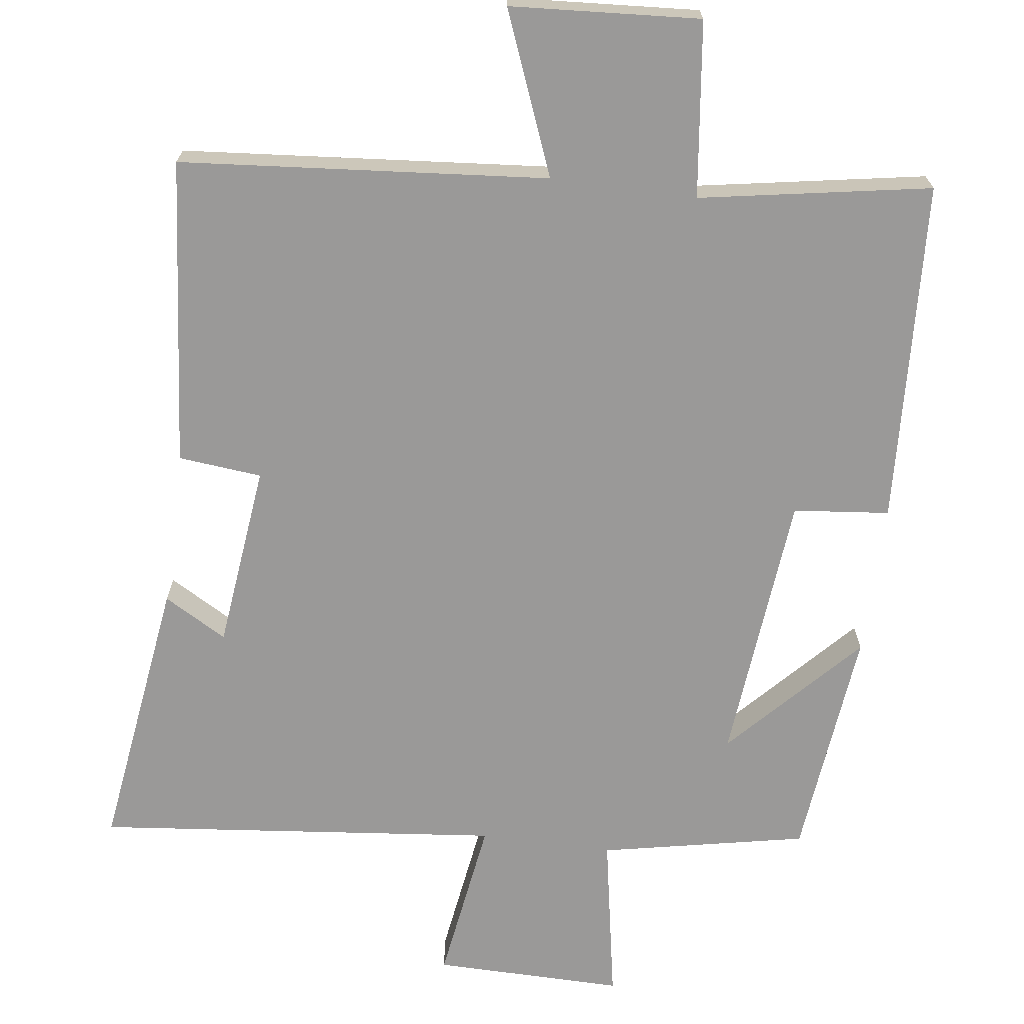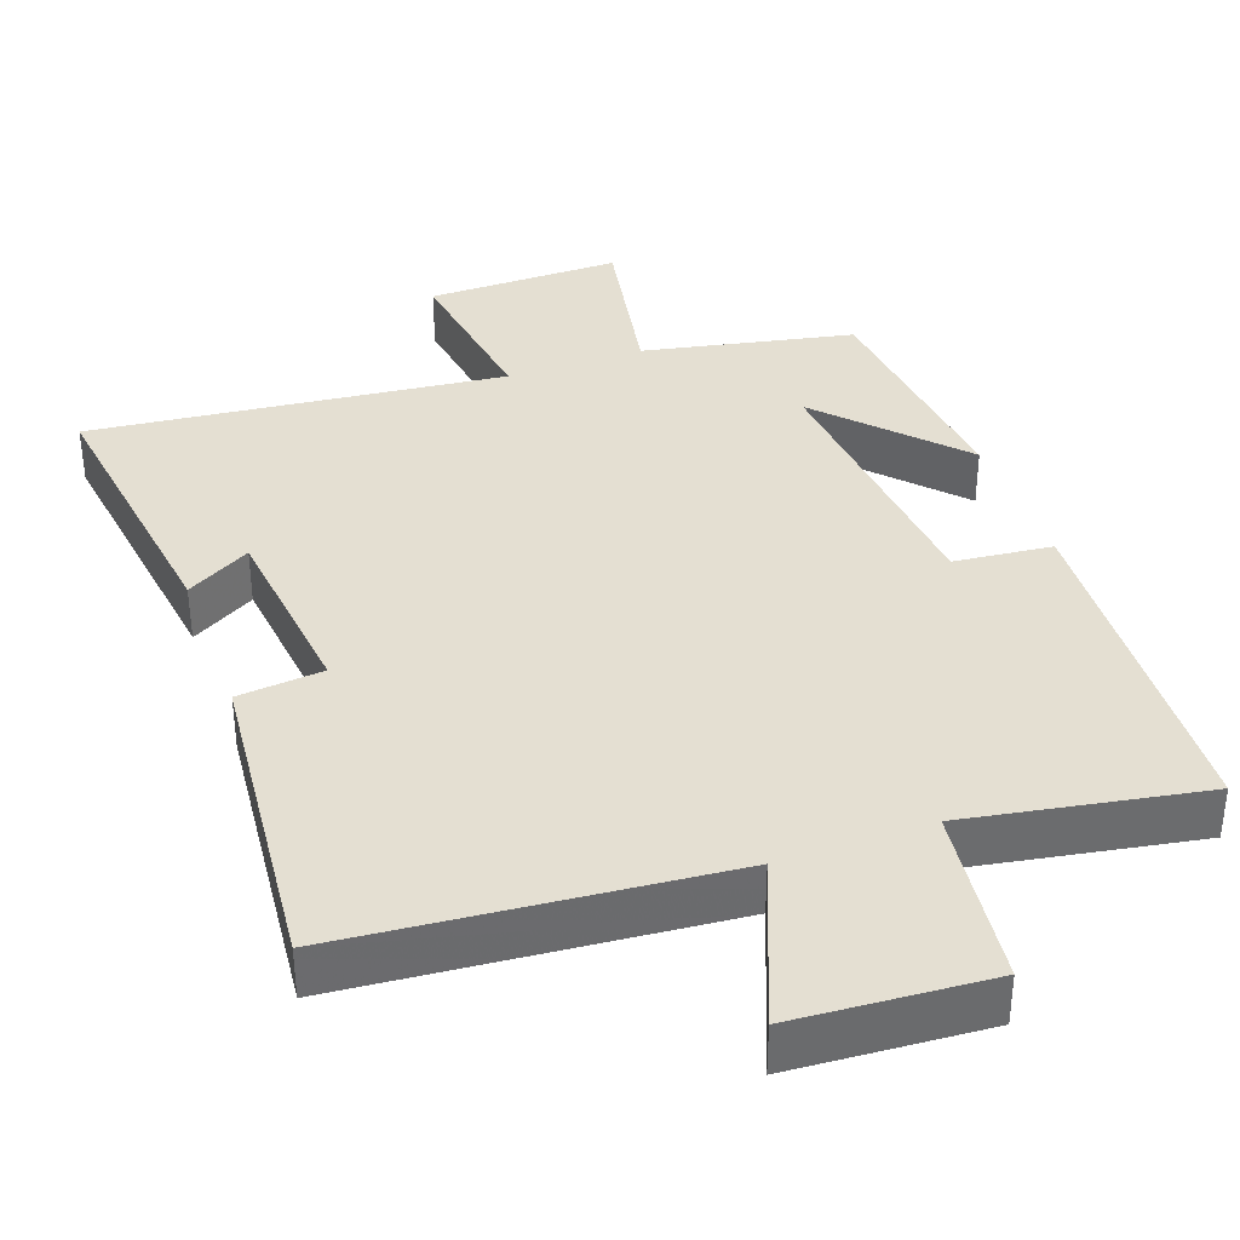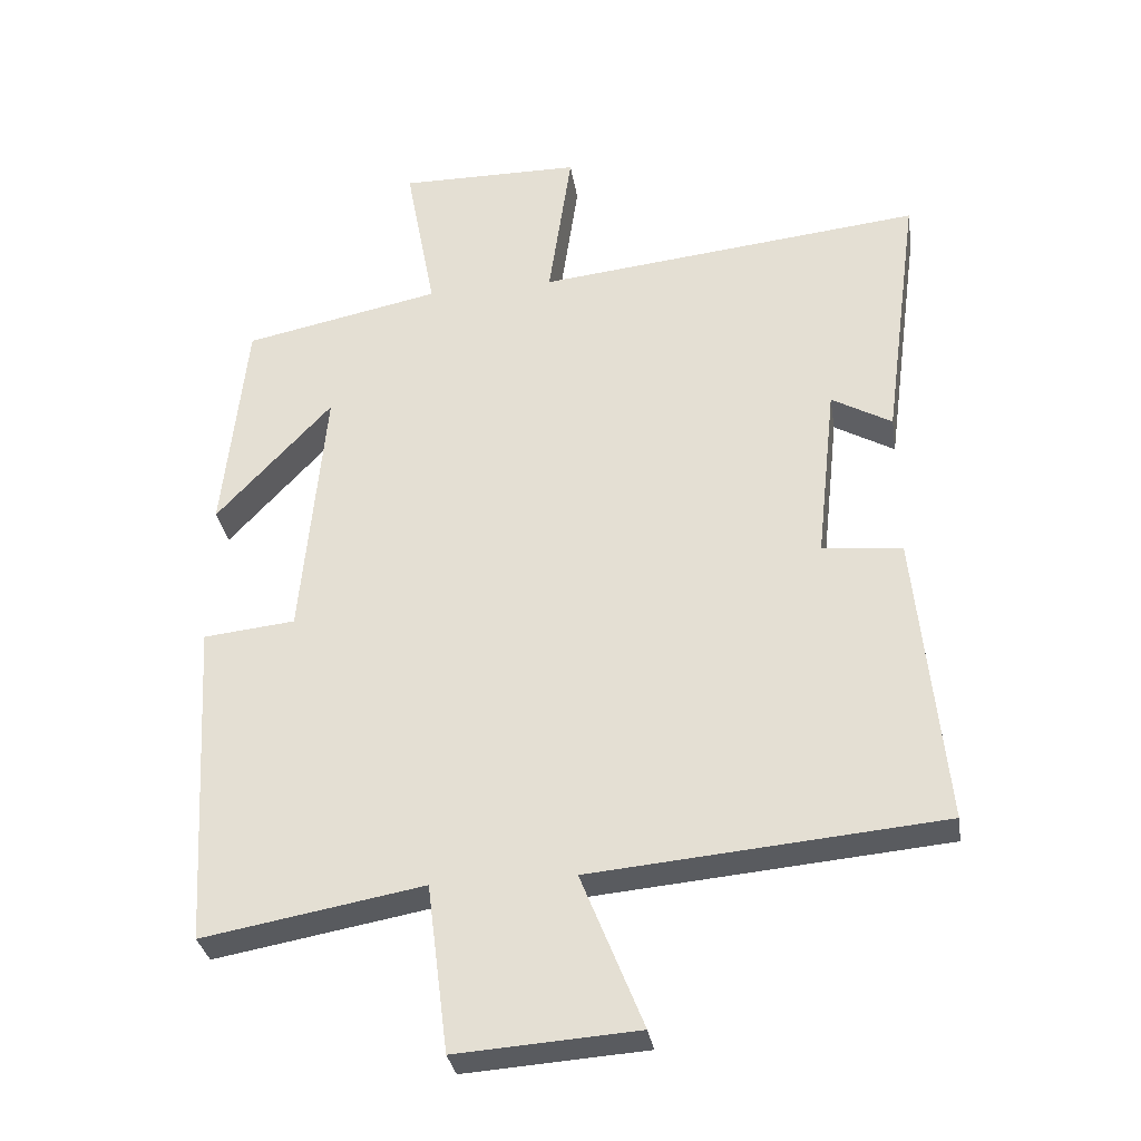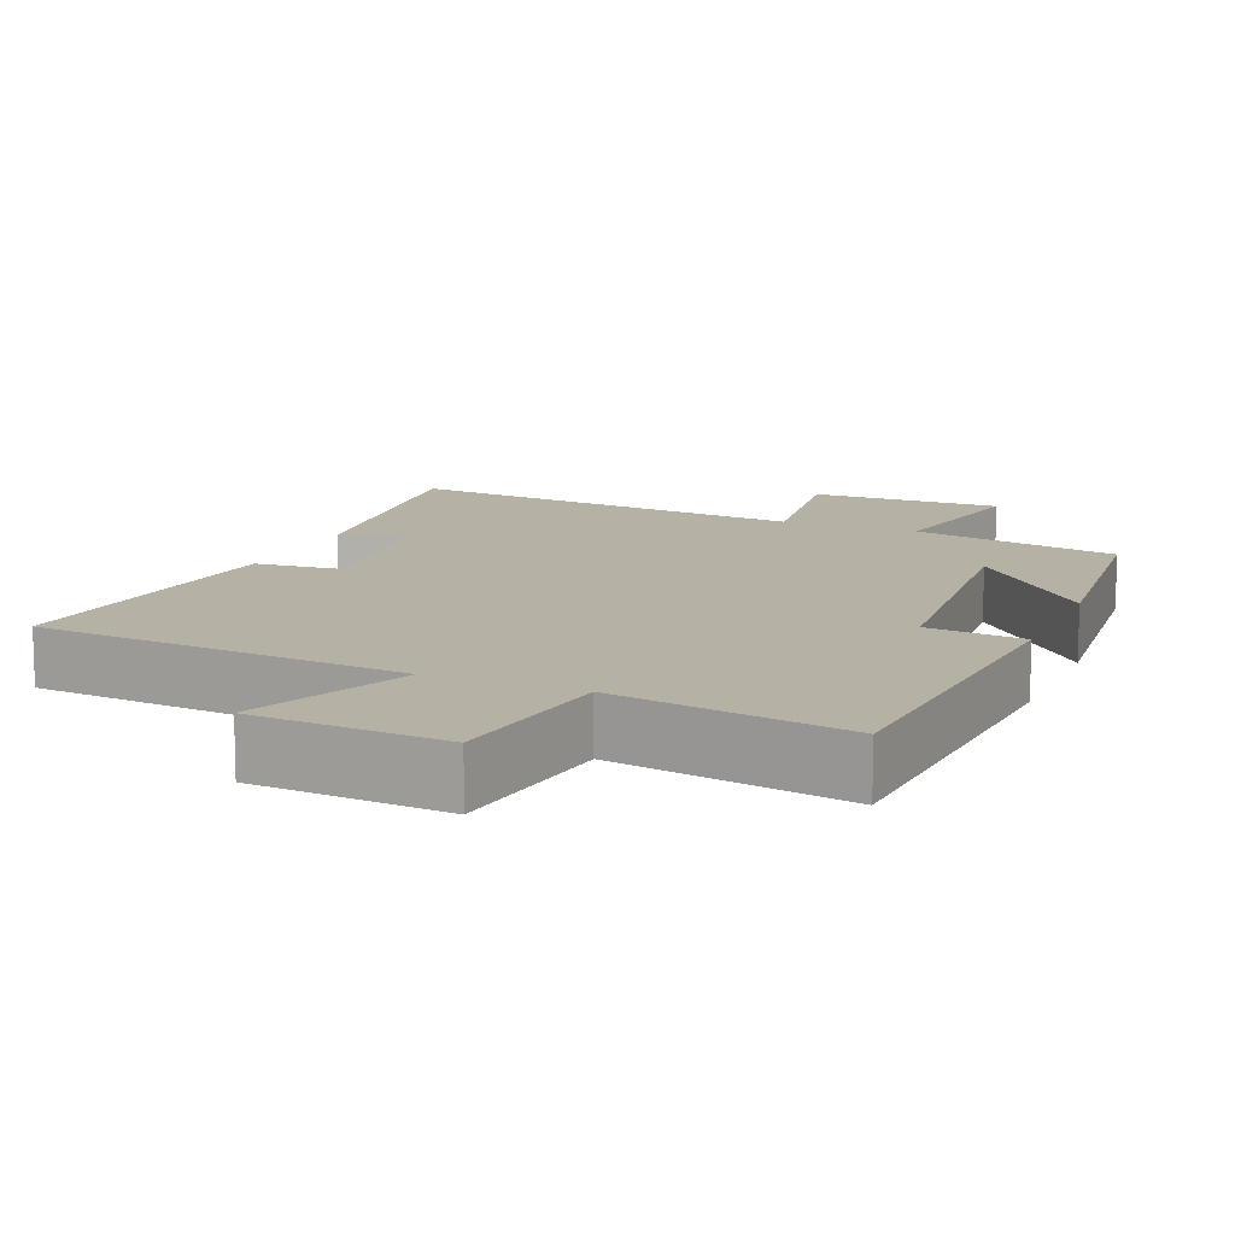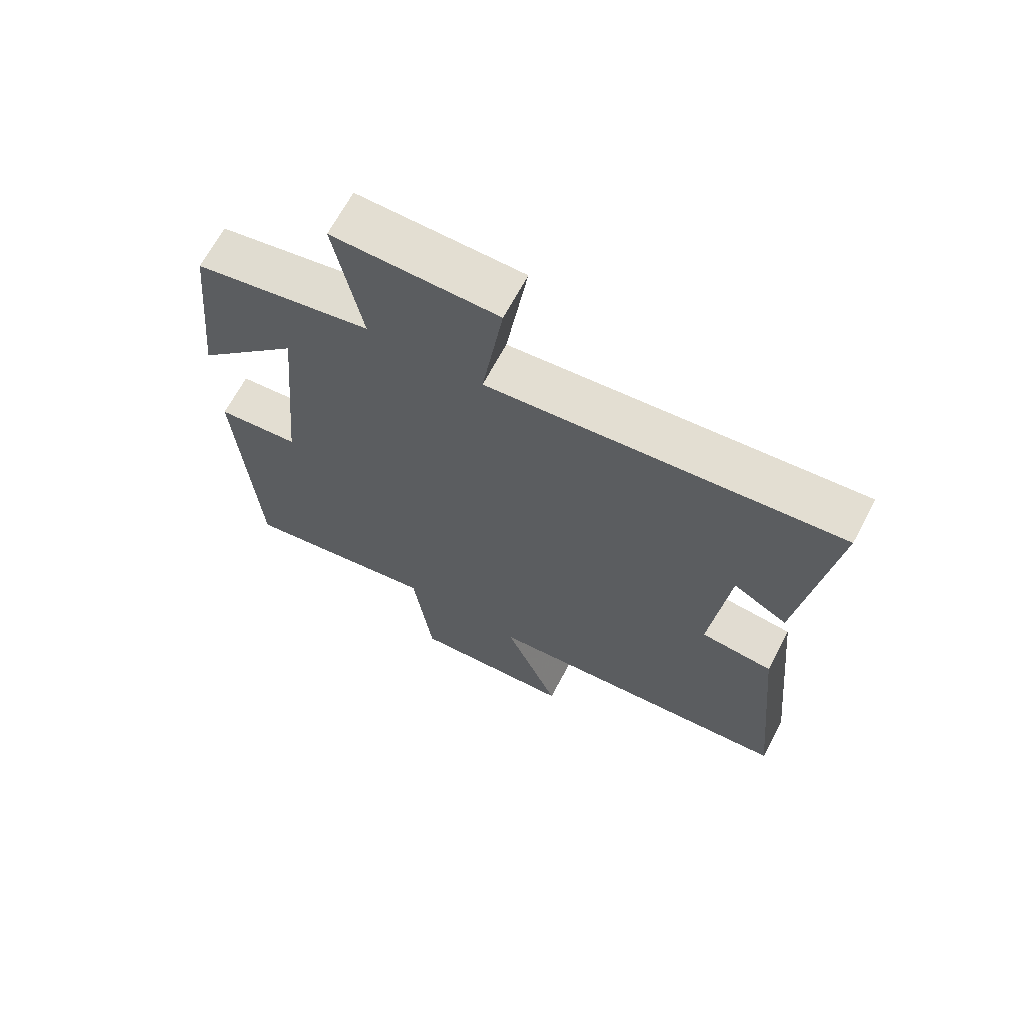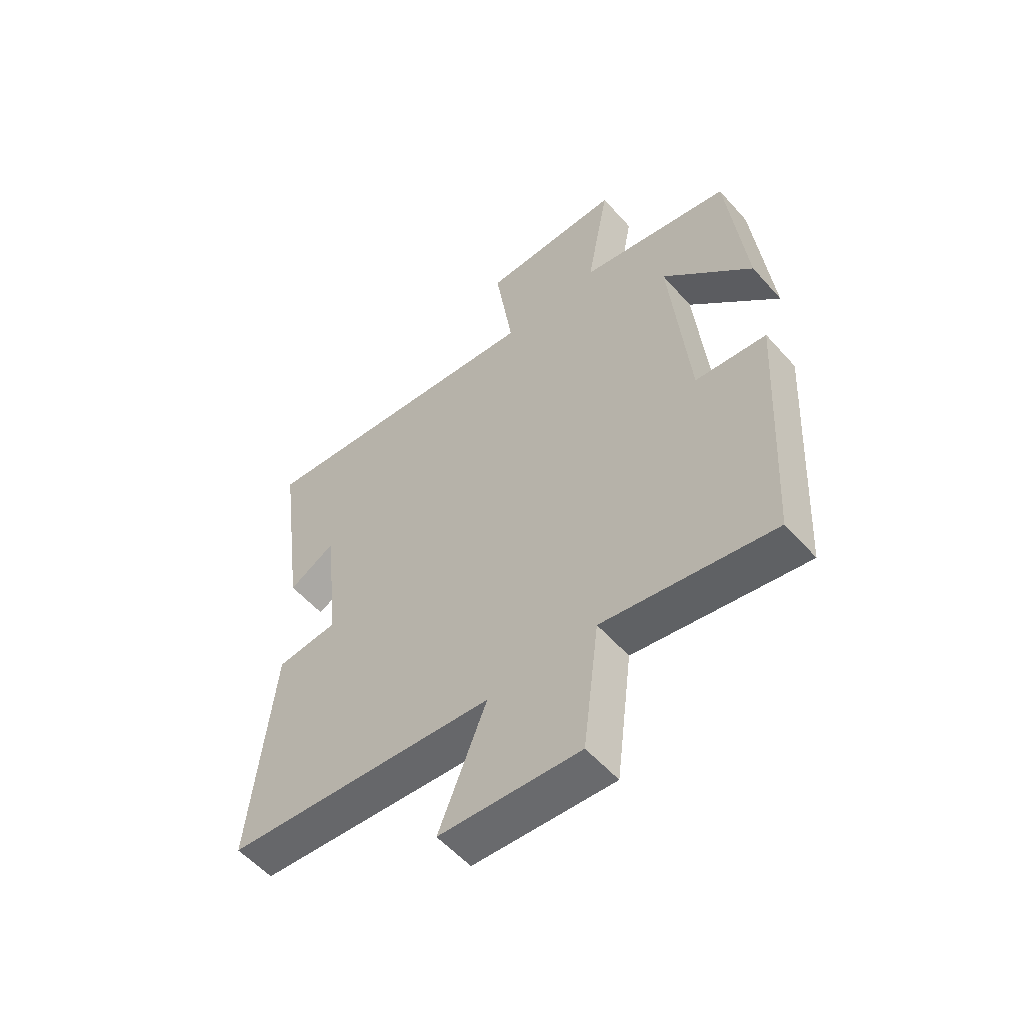
<metadata>
{"format":"obj","ext":"obj","renderer":"f3d","projection":"perspective","resolution":1024,"background":"white","views":[{"elev":-69.1,"azim":172.3,"up":"+Y"},{"elev":36.9,"azim":160.1,"up":"+Y"},{"elev":-32.2,"azim":8.9,"up":"+Z"},{"elev":11.9,"azim":-157.0,"up":"+Y"},{"elev":67.5,"azim":28.0,"up":"+Z"},{"elev":-56.0,"azim":-139.1,"up":"+Z"}]}
</metadata>
<code>
v 0.551 0.07 0.56
v 0.5 0.07 0.181
v 0.414 0.07 0.23
v 0.386 0.07 -0.024
v 0.5 0.07 -0.035
v 0.541 0.07 -0.455
v 0.041 0.07 -0.5
v 0.129 0.07 -0.72
v -0.129 0.07 -0.738
v -0.159 0.07 -0.5
v -0.473 0.07 -0.556
v -0.5 0.07 -0.087
v -0.369 0.07 -0.073
v -0.335 0.07 0.301
v -0.5 0.07 0.123
v -0.467 0.07 0.442
v -0.186 0.07 0.5
v -0.229 0.07 0.73
v 0.031 0.07 0.728
v -0.002 0.07 0.5
v 0.551 0 0.56
v 0.5 0 0.181
v 0.414 0 0.23
v 0.386 0 -0.024
v 0.5 0 -0.035
v 0.541 0 -0.455
v 0.041 0 -0.5
v 0.129 0 -0.72
v -0.129 0 -0.738
v -0.159 0 -0.5
v -0.473 0 -0.556
v -0.5 0 -0.087
v -0.369 0 -0.073
v -0.335 0 0.301
v -0.5 0 0.123
v -0.467 0 0.442
v -0.186 0 0.5
v -0.229 0 0.73
v 0.031 0 0.728
v -0.002 0 0.5
f 17 18 19 20
f 16 17 20
f 14 15 16
f 14 16 20 1
f 10 11 12 13
f 10 13 14 1
f 7 8 9 10
f 4 5 6 7
f 3 4 7 10
f 1 2 3
f 1 3 10
f 40 39 38 37
f 40 37 36
f 36 35 34
f 21 40 36 34
f 33 32 31 30
f 21 34 33 30
f 30 29 28 27
f 27 26 25 24
f 30 27 24 23
f 23 22 21
f 30 23 21
f 1 21 22 2
f 2 22 23 3
f 3 23 24 4
f 4 24 25 5
f 5 25 26 6
f 6 26 27 7
f 7 27 28 8
f 8 28 29 9
f 9 29 30 10
f 10 30 31 11
f 11 31 32 12
f 12 32 33 13
f 13 33 34 14
f 14 34 35 15
f 15 35 36 16
f 16 36 37 17
f 17 37 38 18
f 18 38 39 19
f 19 39 40 20
f 20 40 21 1

</code>
